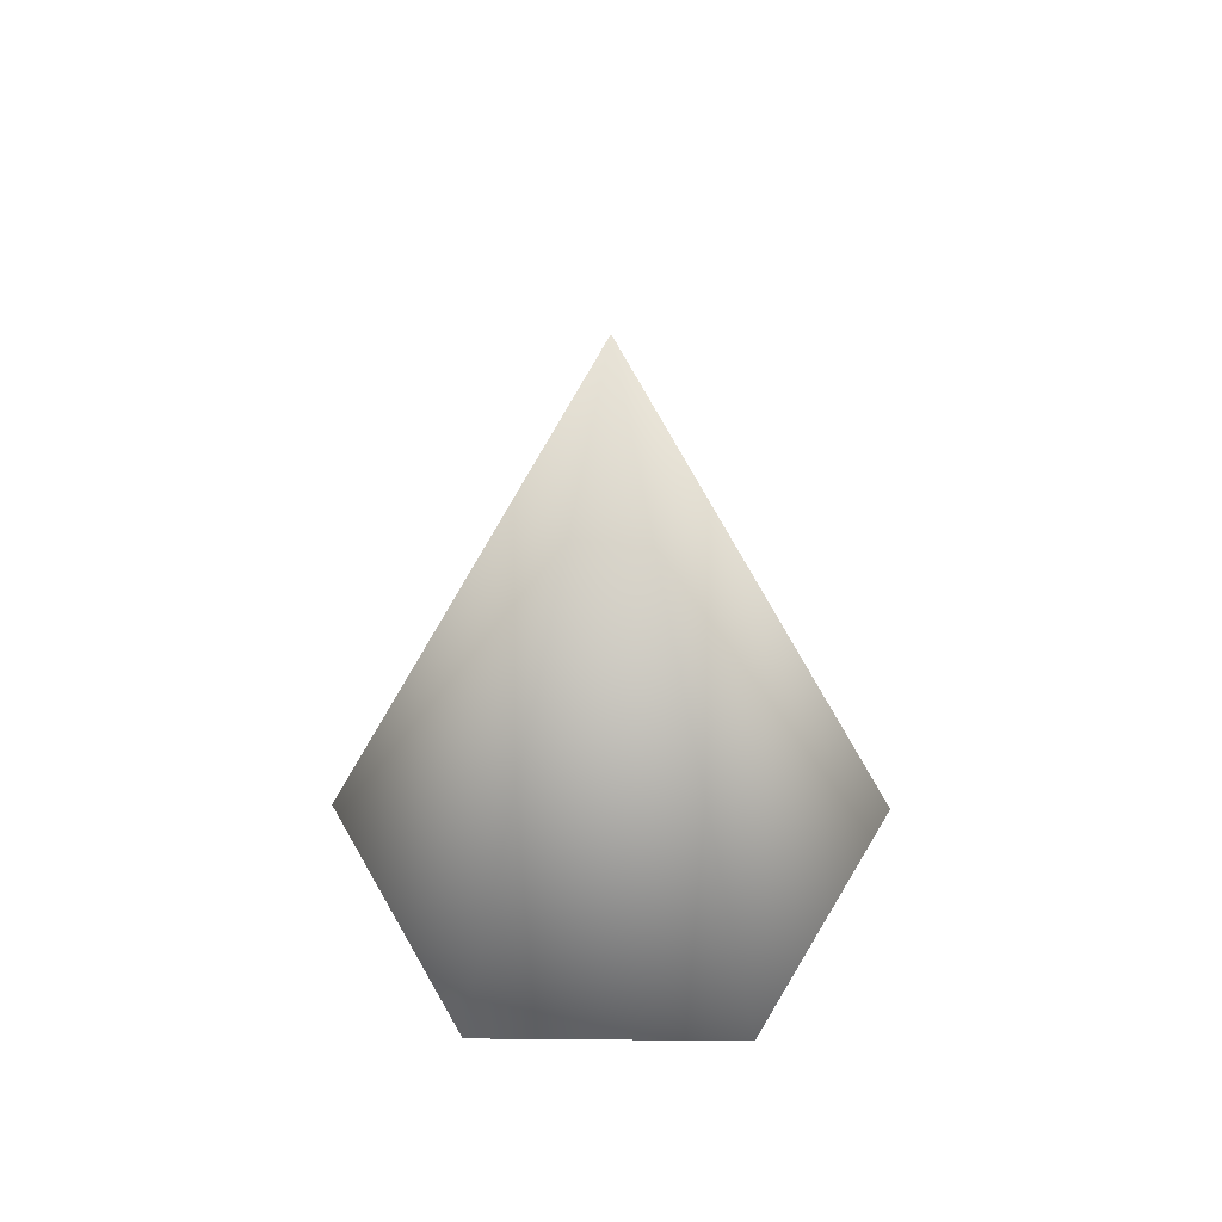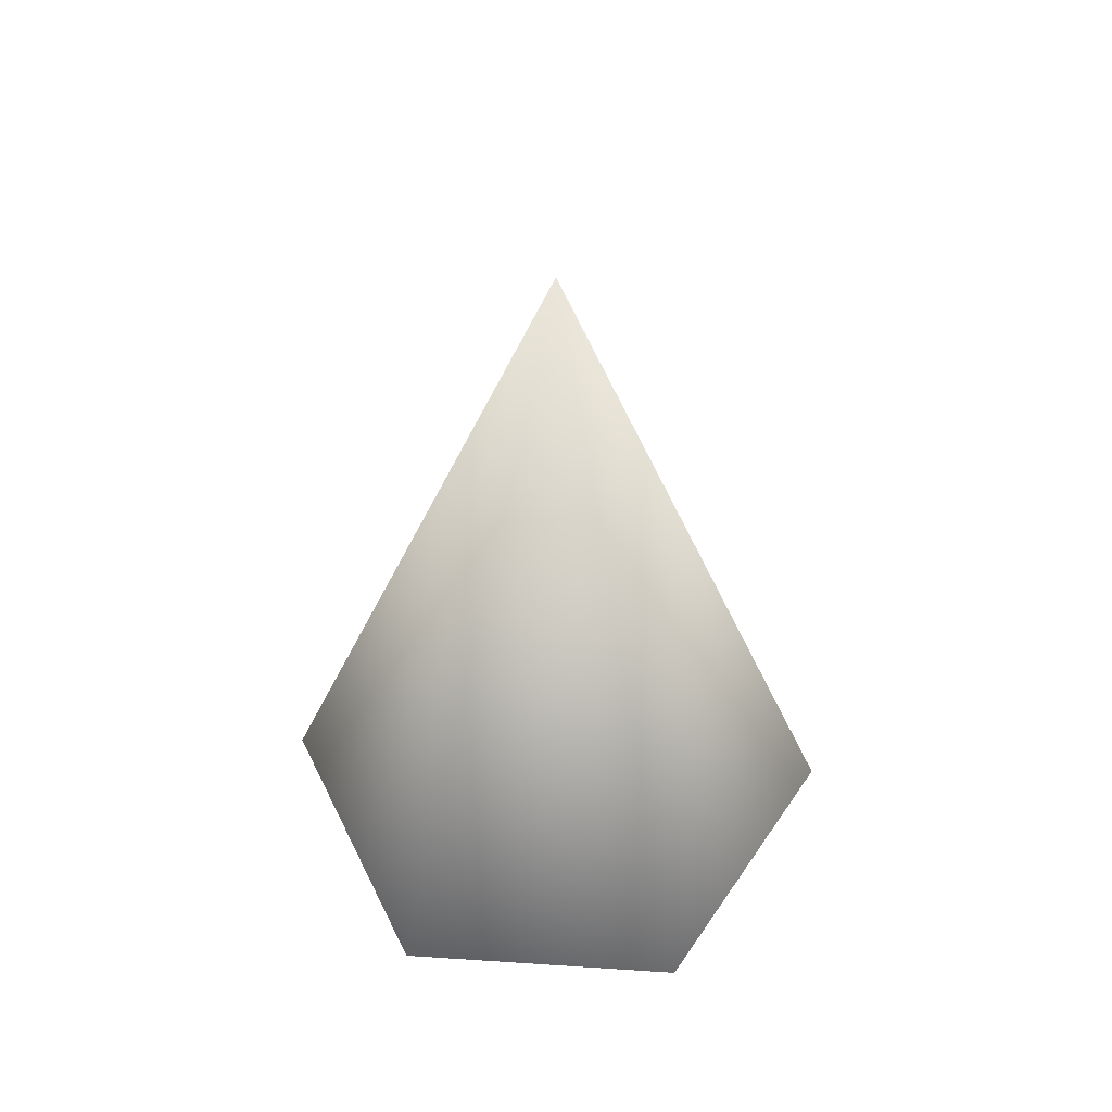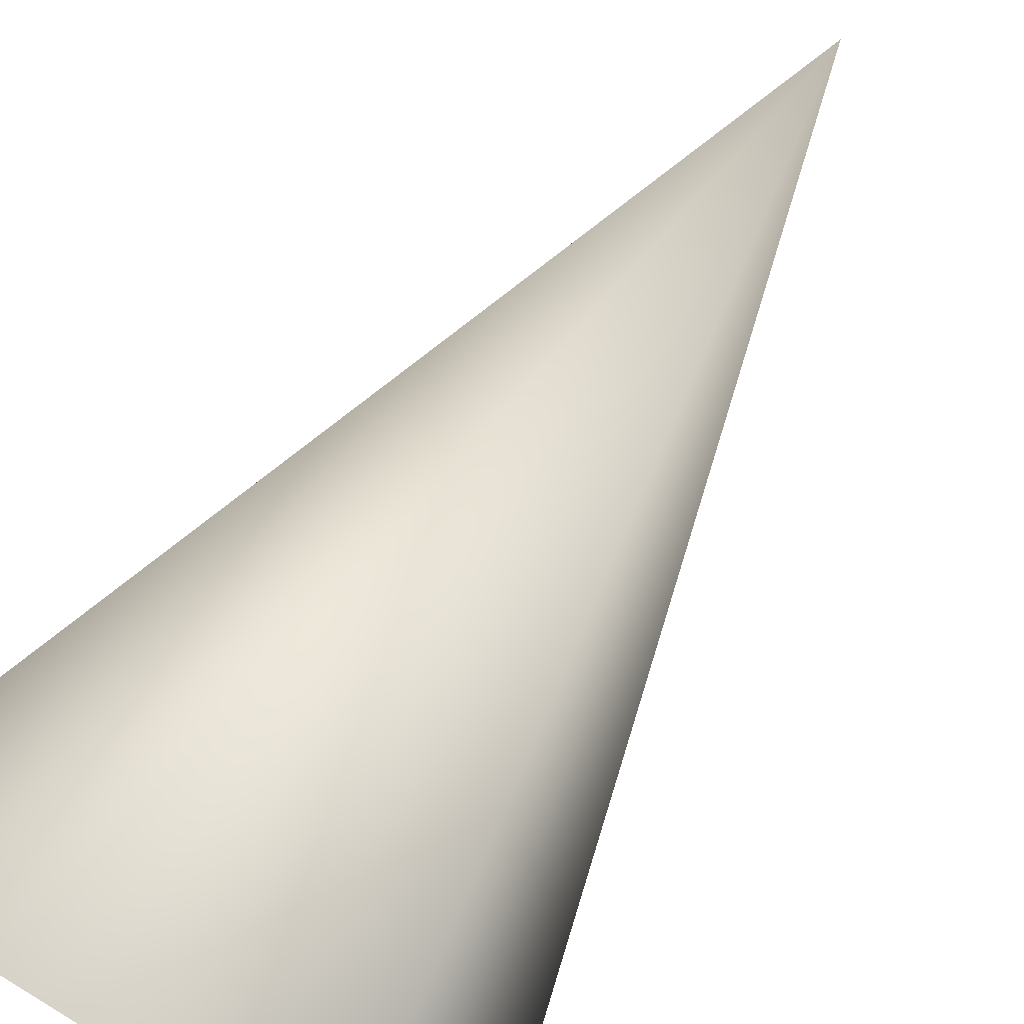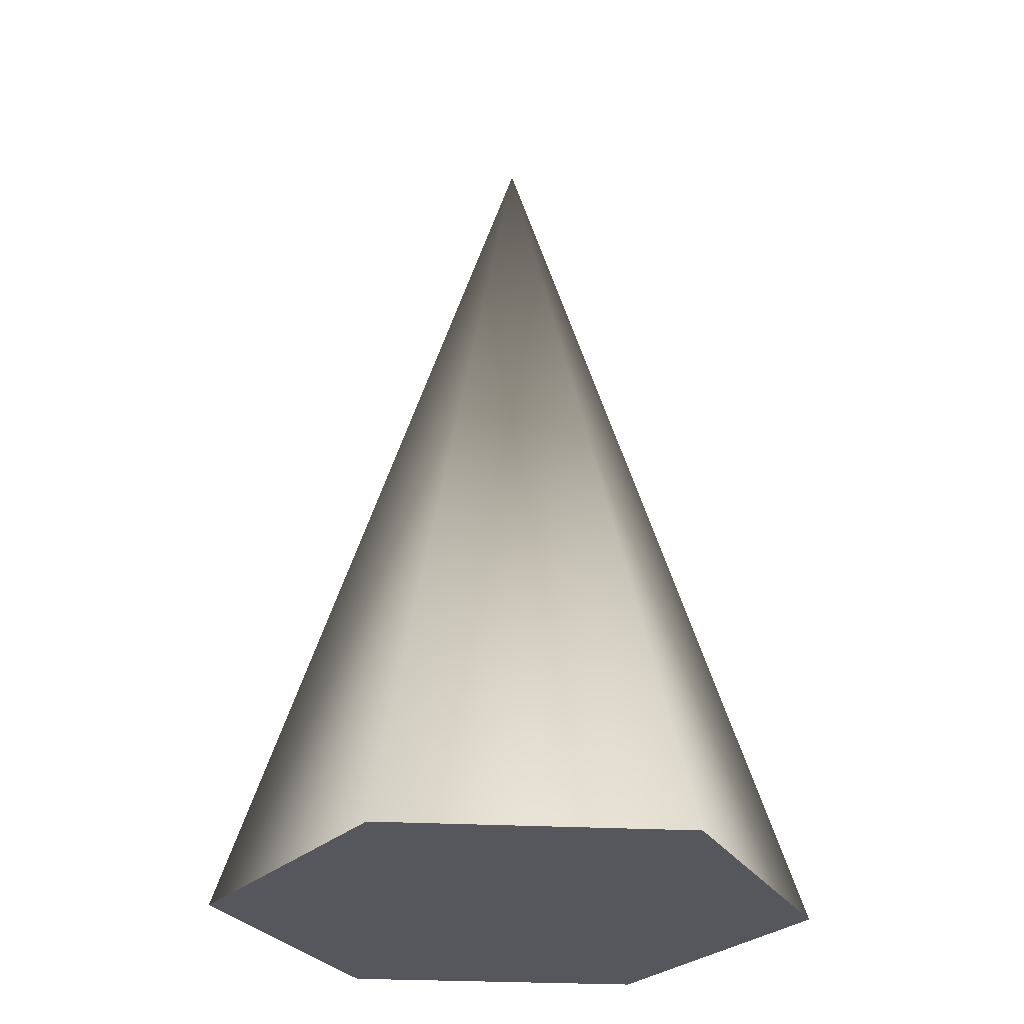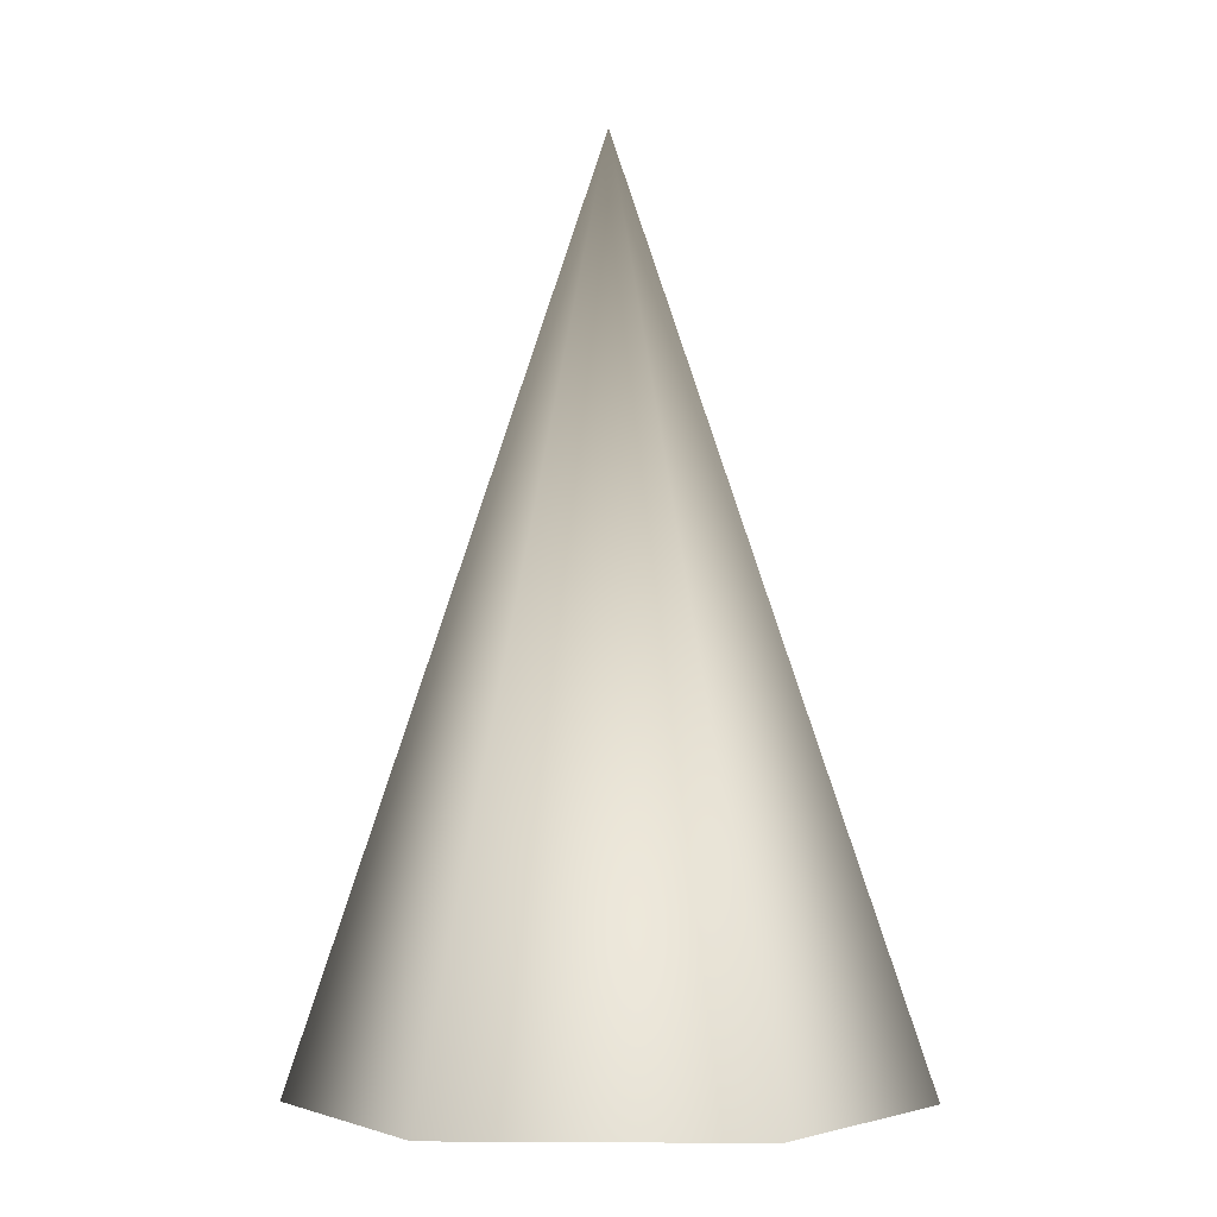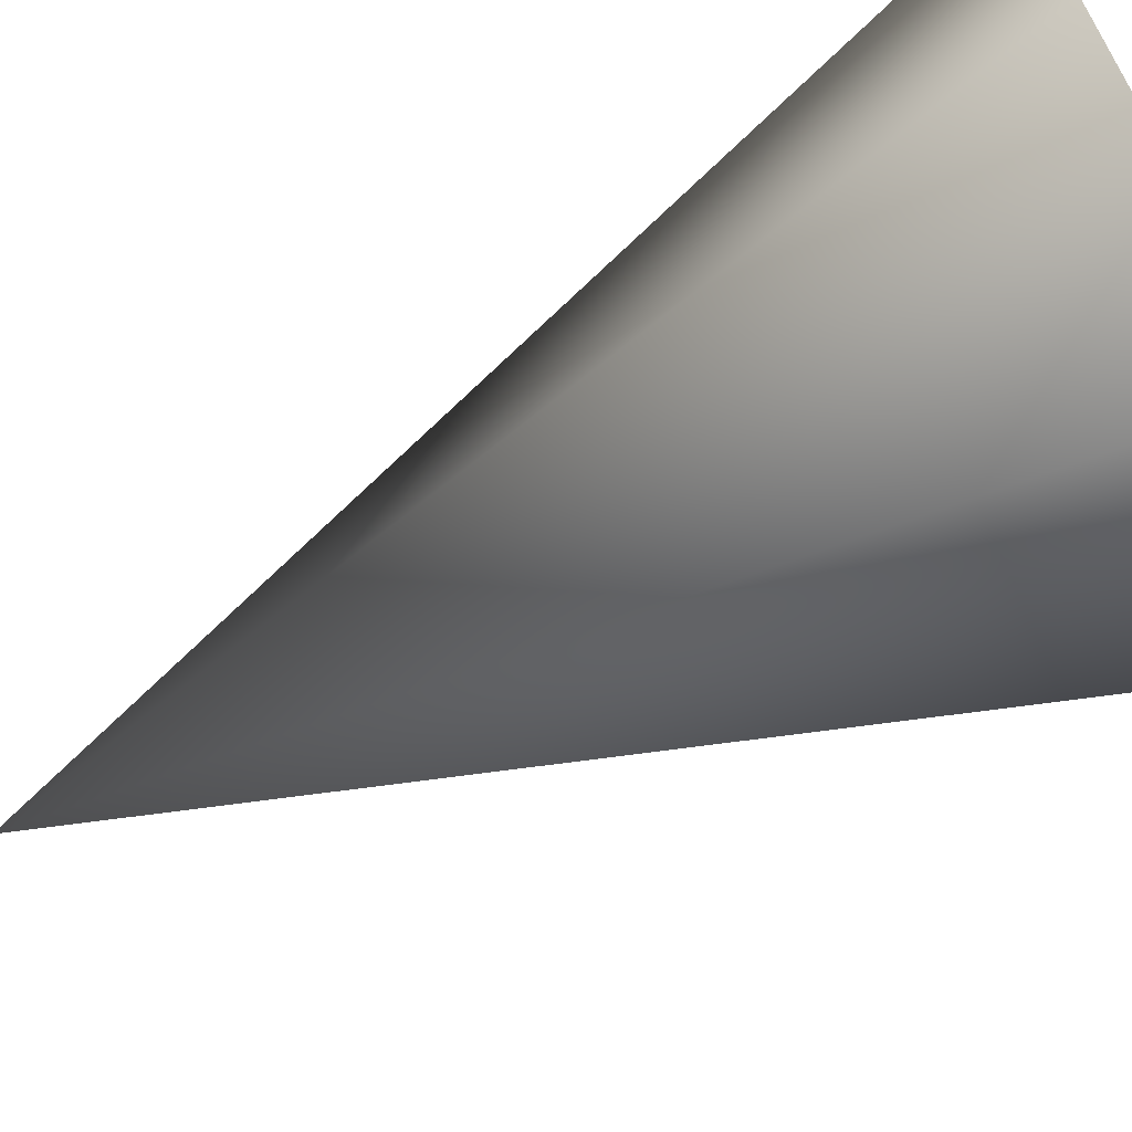
<metadata>
{"format":"obj","ext":"obj","renderer":"f3d","projection":"perspective","resolution":1024,"background":"white","views":[{"elev":62.1,"azim":0.5,"up":"+Y"},{"elev":58.6,"azim":-56.1,"up":"+Y"},{"elev":-77.8,"azim":145.8,"up":"+Z"},{"elev":-27.6,"azim":175.4,"up":"+Y"},{"elev":-4.2,"azim":2.2,"up":"+Y"},{"elev":77.3,"azim":-115.6,"up":"+Z"}]}
</metadata>
<code>
o FlockAgent
g Cone
v -0.5 -0.75 0
v -0.25 -0.75 -0.433
v 0 0.75 0
v 0 -0.75 0
v 0.25 -0.75 -0.433
v 0.5 -0.75 5.96e-08
v 0.25 -0.75 0.433
v -0.25 -0.75 0.433
f 3 2 1
f 1 2 4
f 3 5 2
f 2 5 4
f 3 6 5
f 5 6 4
f 3 7 6
f 6 7 4
f 3 8 7
f 7 8 4
f 3 1 8
f 8 1 4

</code>
